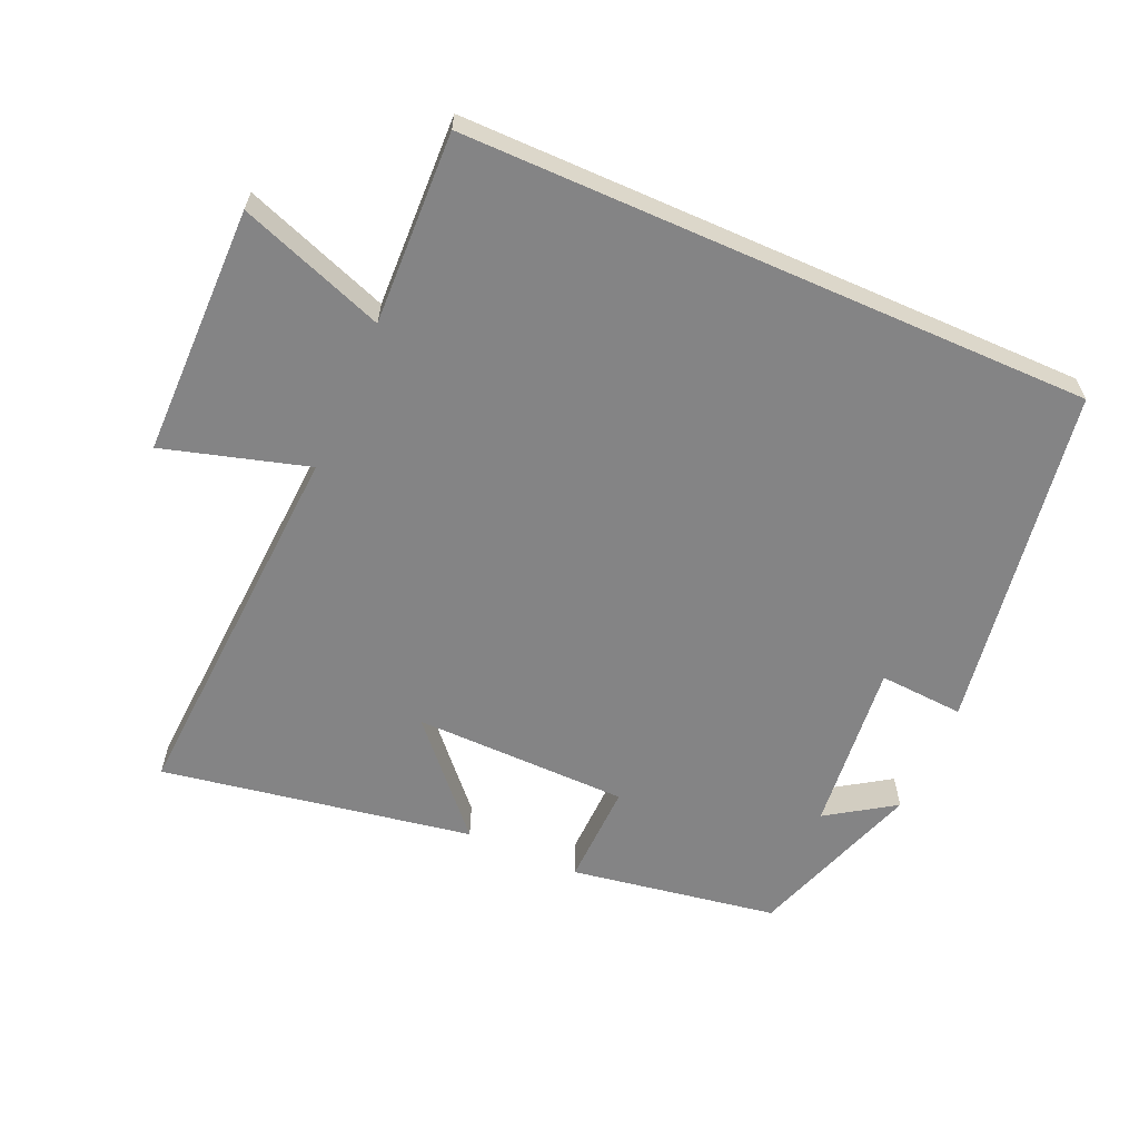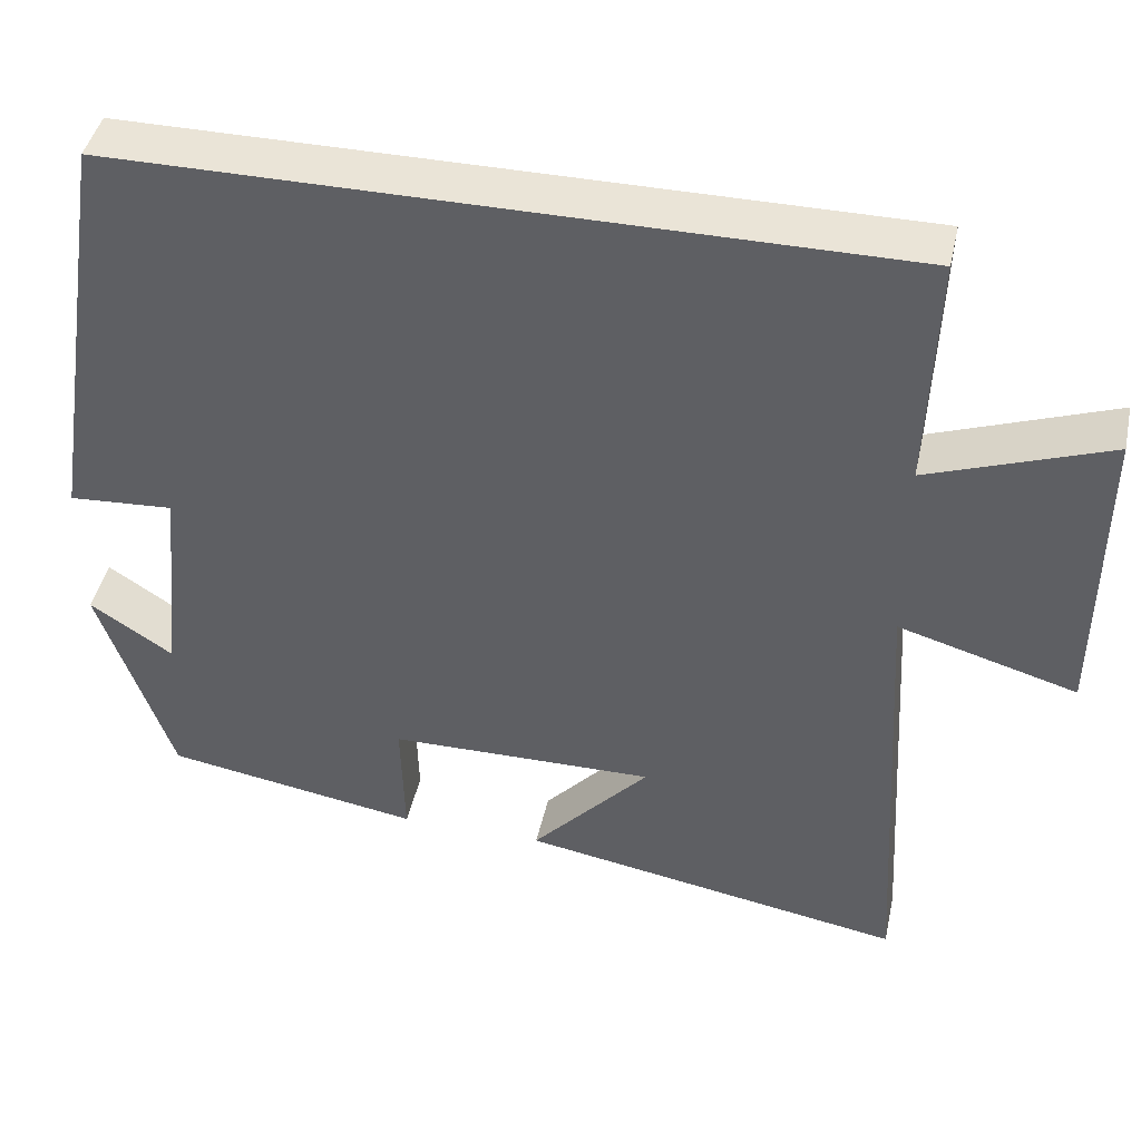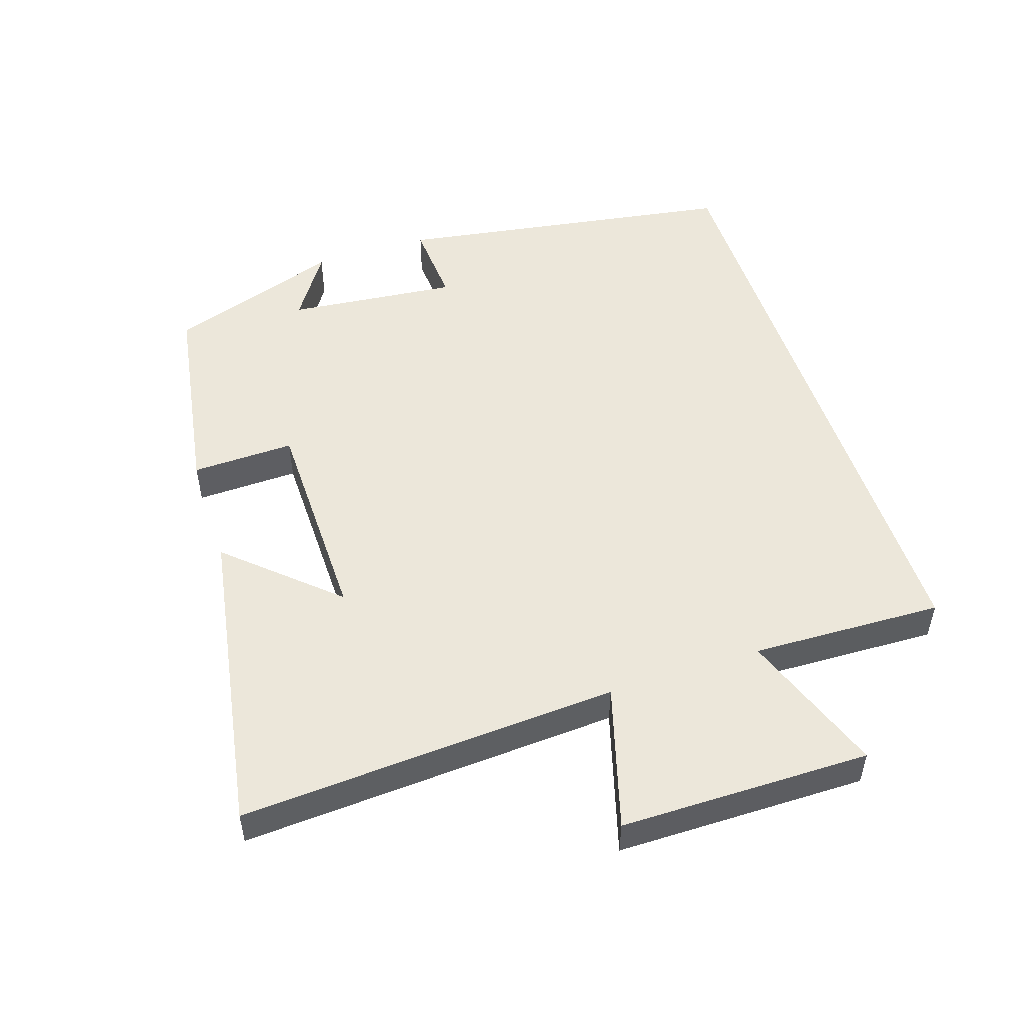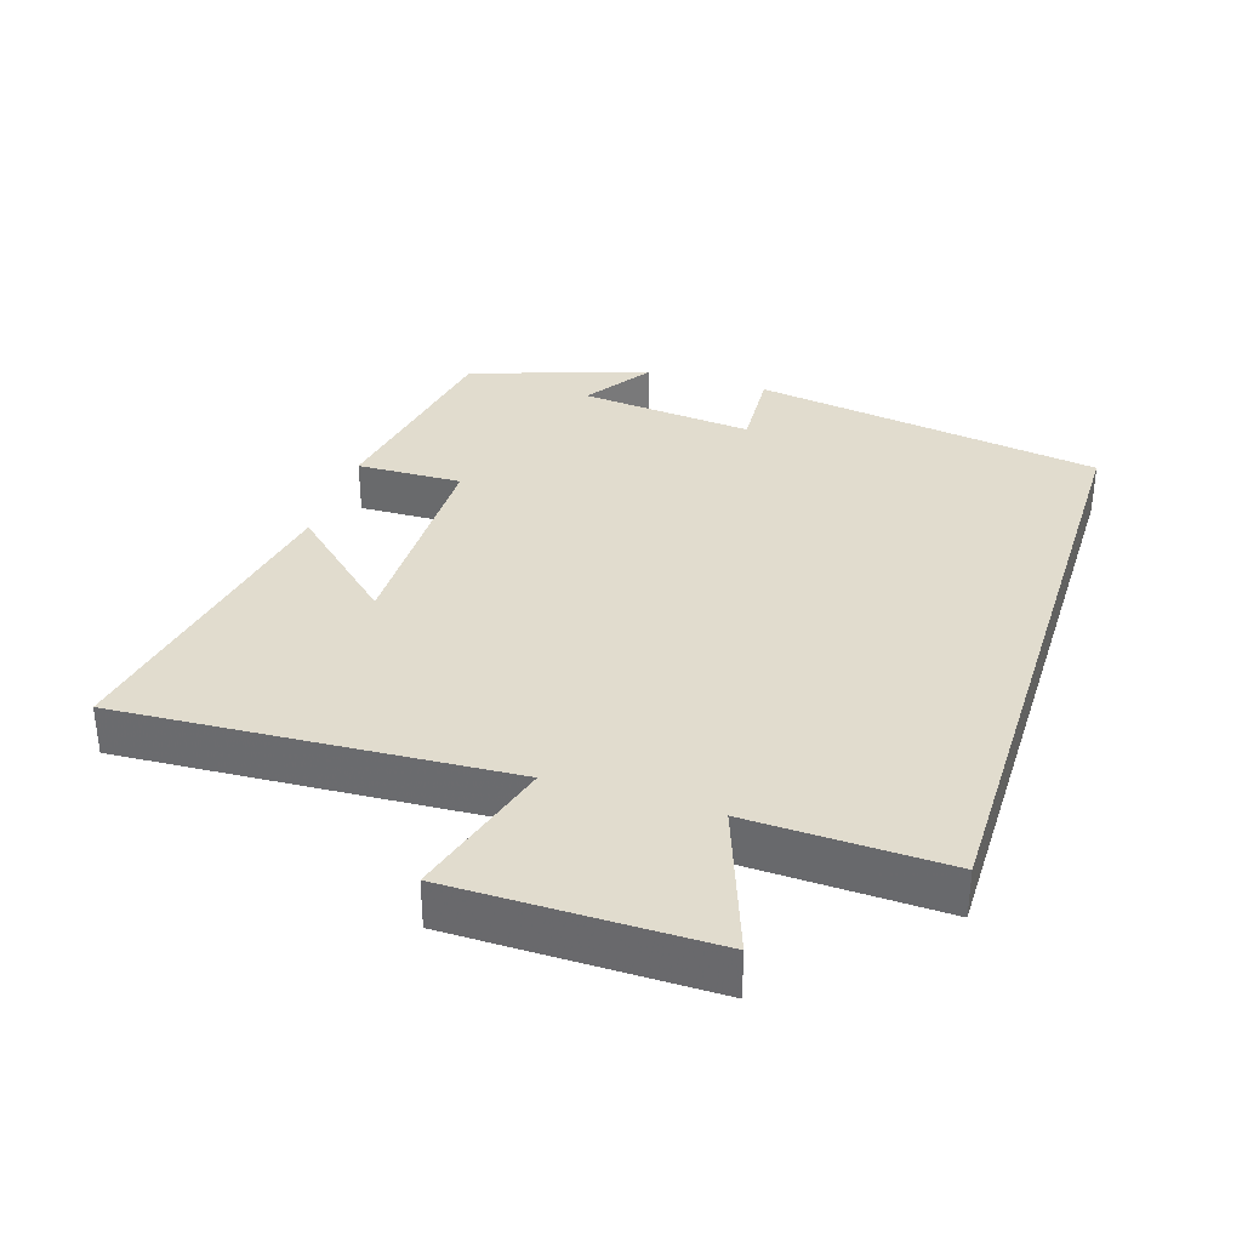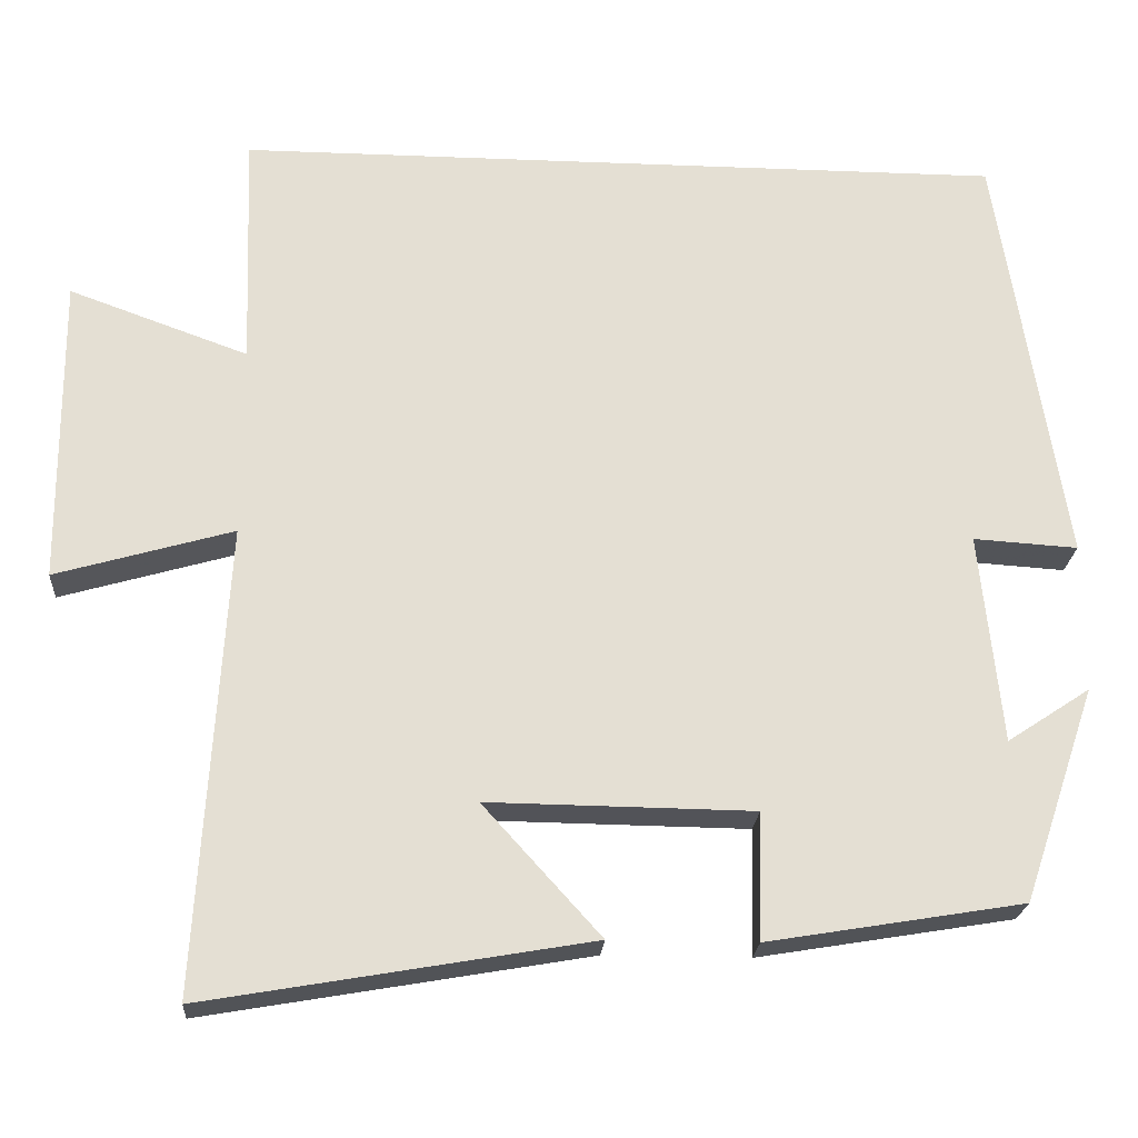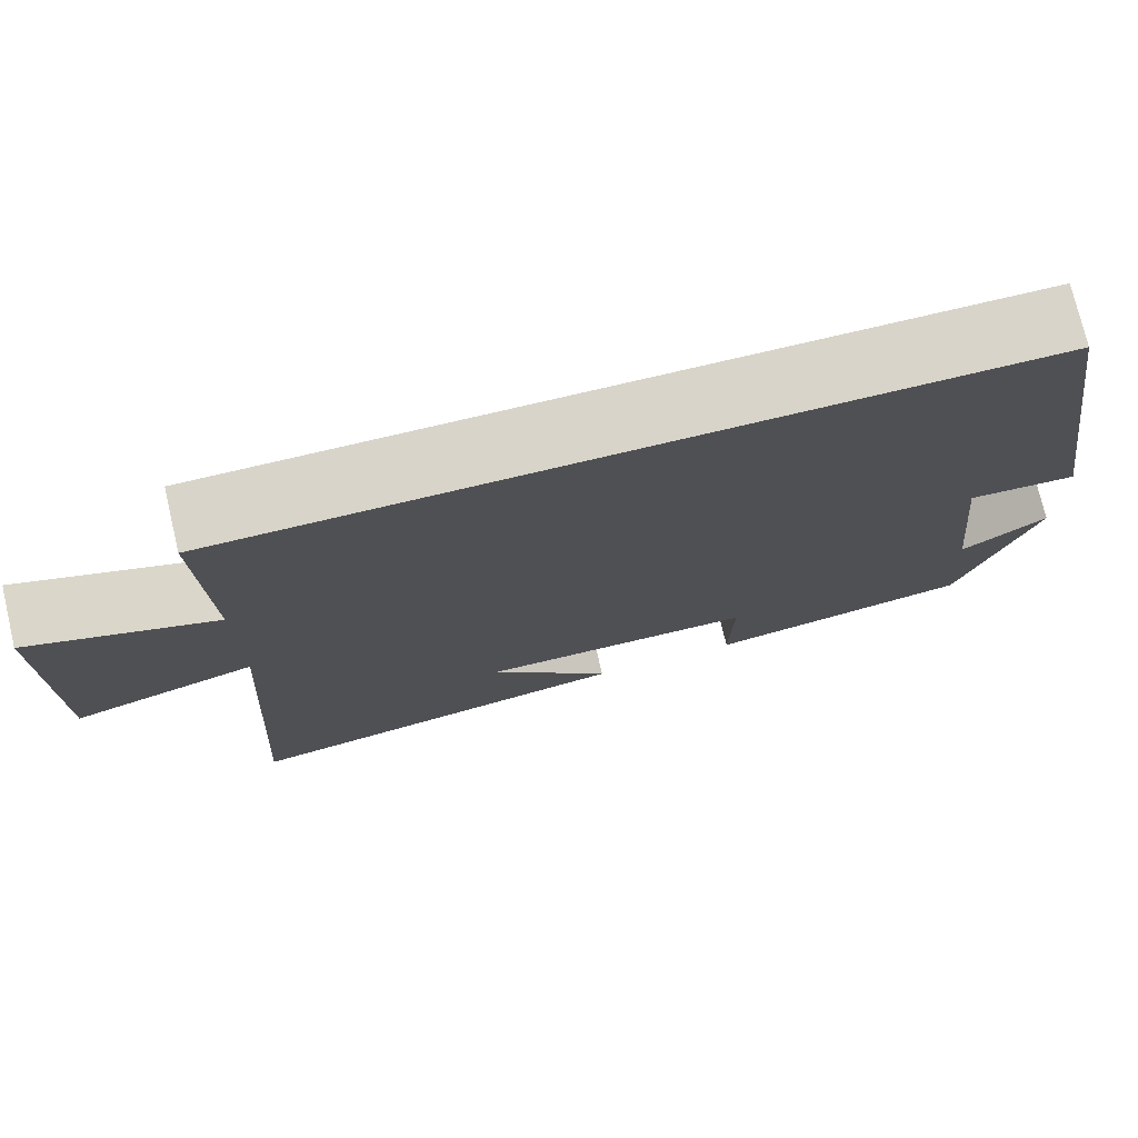
<metadata>
{"format":"obj","ext":"obj","renderer":"f3d","projection":"perspective","resolution":1024,"background":"white","views":[{"elev":-61.5,"azim":-23.8,"up":"+Y"},{"elev":43.6,"azim":-167.7,"up":"+Z"},{"elev":51.2,"azim":-108.2,"up":"+Y"},{"elev":34.0,"azim":-72.2,"up":"+Y"},{"elev":-22.5,"azim":-3.9,"up":"+Z"},{"elev":75.2,"azim":-13.3,"up":"+Z"}]}
</metadata>
<code>
v -0.51 0.07 0.5
v 0.419 0.07 0.5
v 0.5 0.07 -0.01
v 0.374 0.07 -0.002
v 0.4 0.07 -0.256
v 0.5 0.07 -0.19
v 0.412 0.07 -0.449
v 0.104 0.07 -0.5
v 0.108 0.07 -0.347
v -0.212 0.07 -0.343
v -0.07 0.07 -0.5
v -0.533 0.07 -0.58
v -0.5 0.07 -0.017
v -0.714 0.07 -0.079
v -0.716 0.07 0.293
v -0.5 0.07 0.215
v -0.51 0 0.5
v 0.419 0 0.5
v 0.5 0 -0.01
v 0.374 0 -0.002
v 0.4 0 -0.256
v 0.5 0 -0.19
v 0.412 0 -0.449
v 0.104 0 -0.5
v 0.108 0 -0.347
v -0.212 0 -0.343
v -0.07 0 -0.5
v -0.533 0 -0.58
v -0.5 0 -0.017
v -0.714 0 -0.079
v -0.716 0 0.293
v -0.5 0 0.215
f 13 14 15 16
f 10 11 12
f 10 12 13
f 9 10 13 16
f 5 6 7 8
f 4 5 8 9
f 2 3 4
f 1 2 4
f 16 1 4
f 4 9 16
f 32 31 30 29
f 28 27 26
f 29 28 26
f 32 29 26 25
f 24 23 22 21
f 25 24 21 20
f 20 19 18
f 20 18 17
f 20 17 32
f 32 25 20
f 1 17 18 2
f 2 18 19 3
f 3 19 20 4
f 4 20 21 5
f 5 21 22 6
f 6 22 23 7
f 7 23 24 8
f 8 24 25 9
f 9 25 26 10
f 10 26 27 11
f 11 27 28 12
f 12 28 29 13
f 13 29 30 14
f 14 30 31 15
f 15 31 32 16
f 16 32 17 1

</code>
